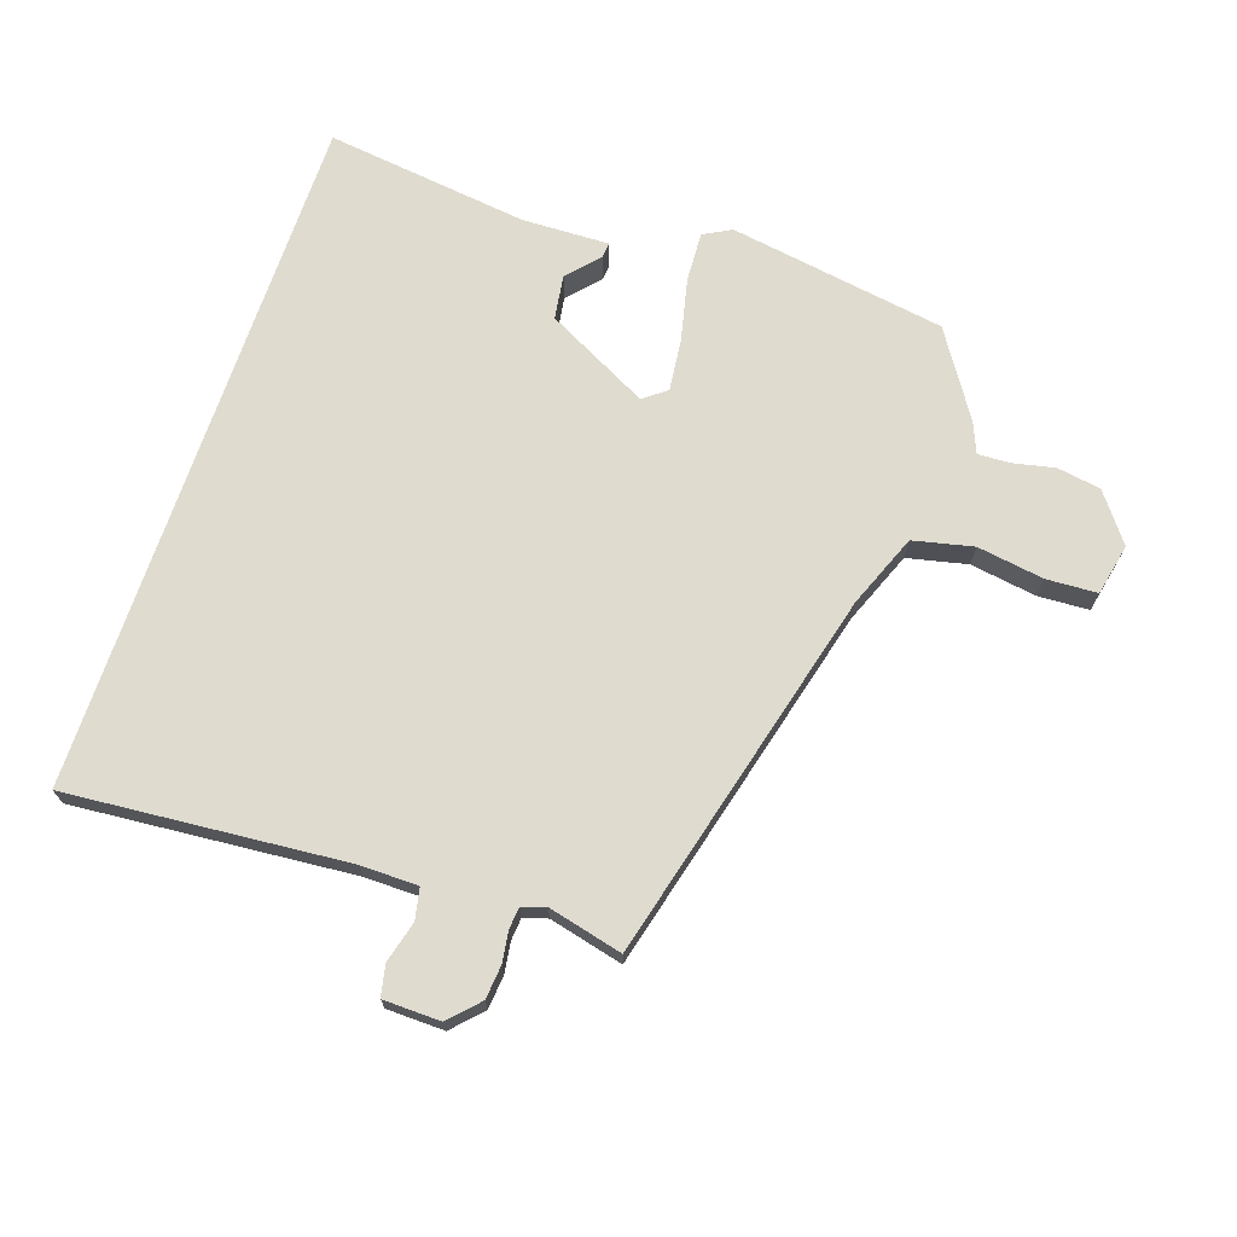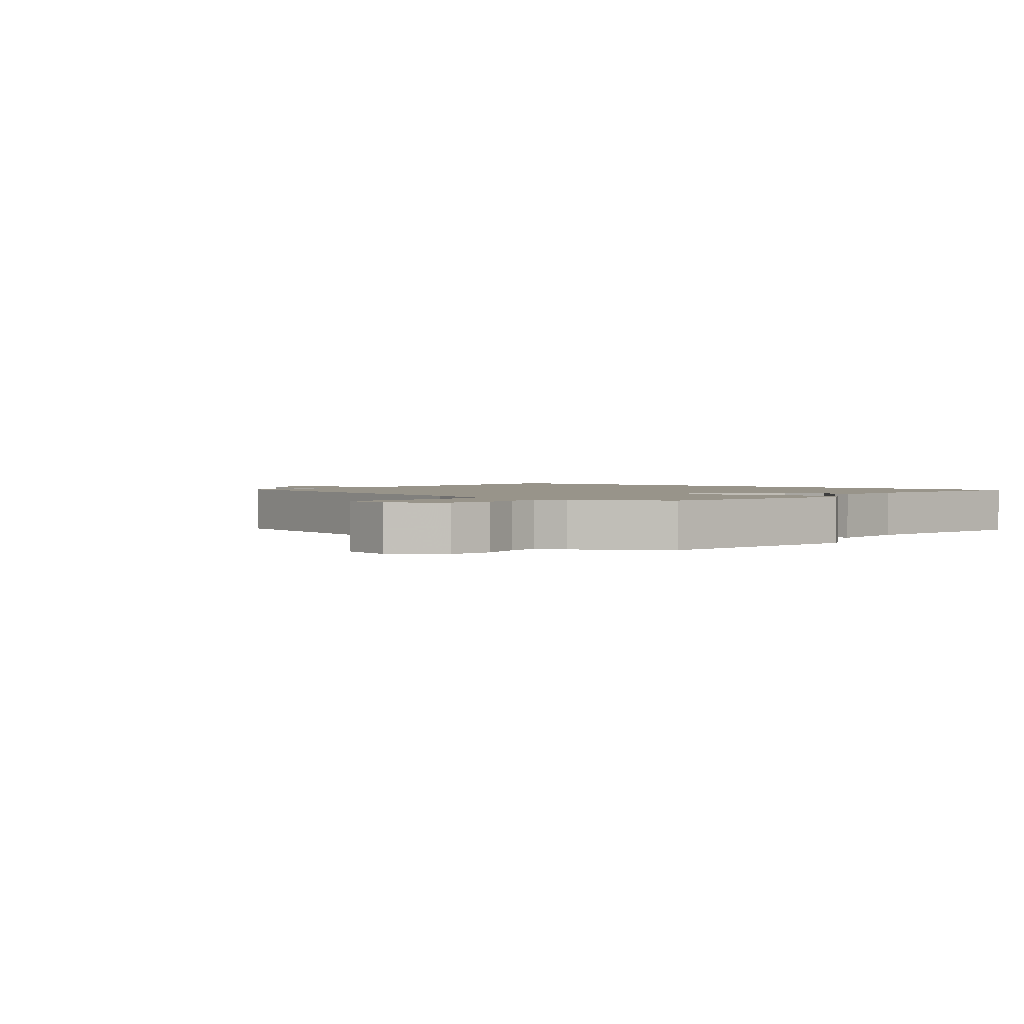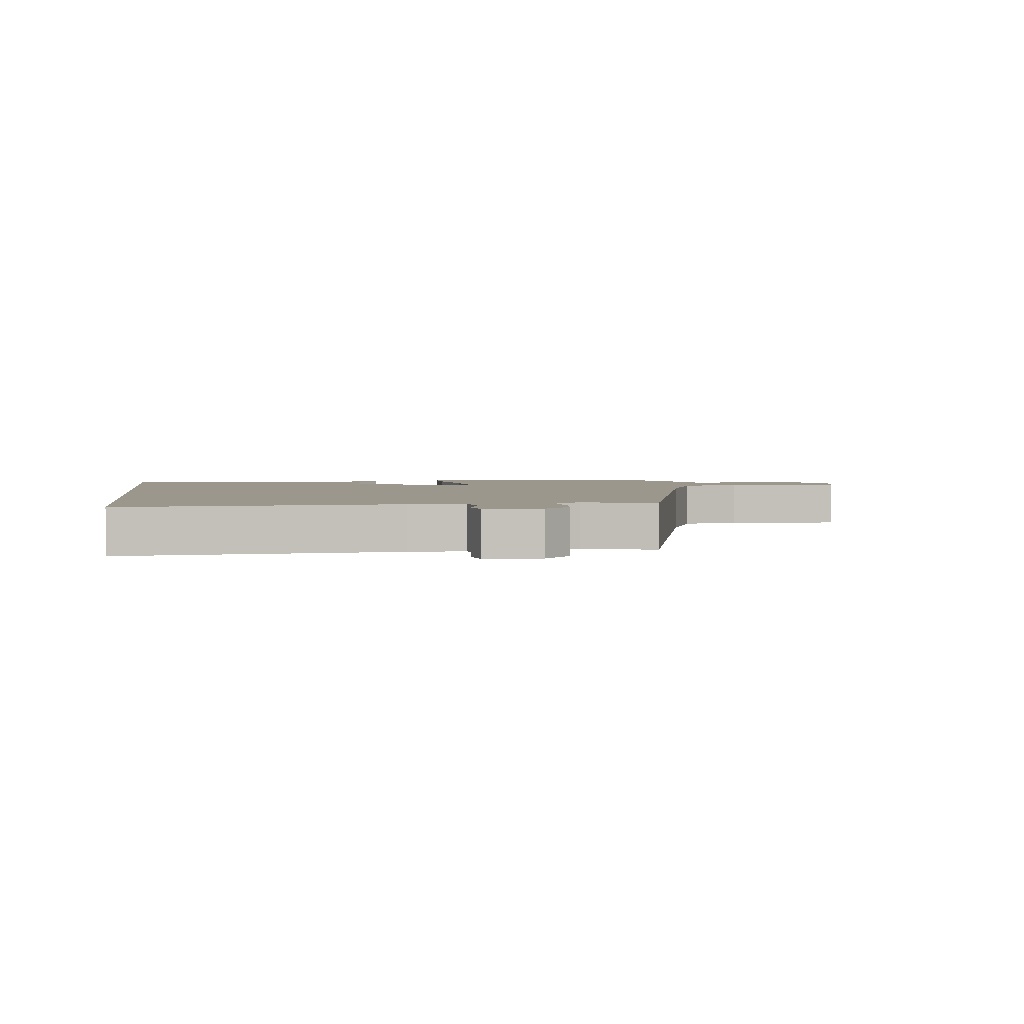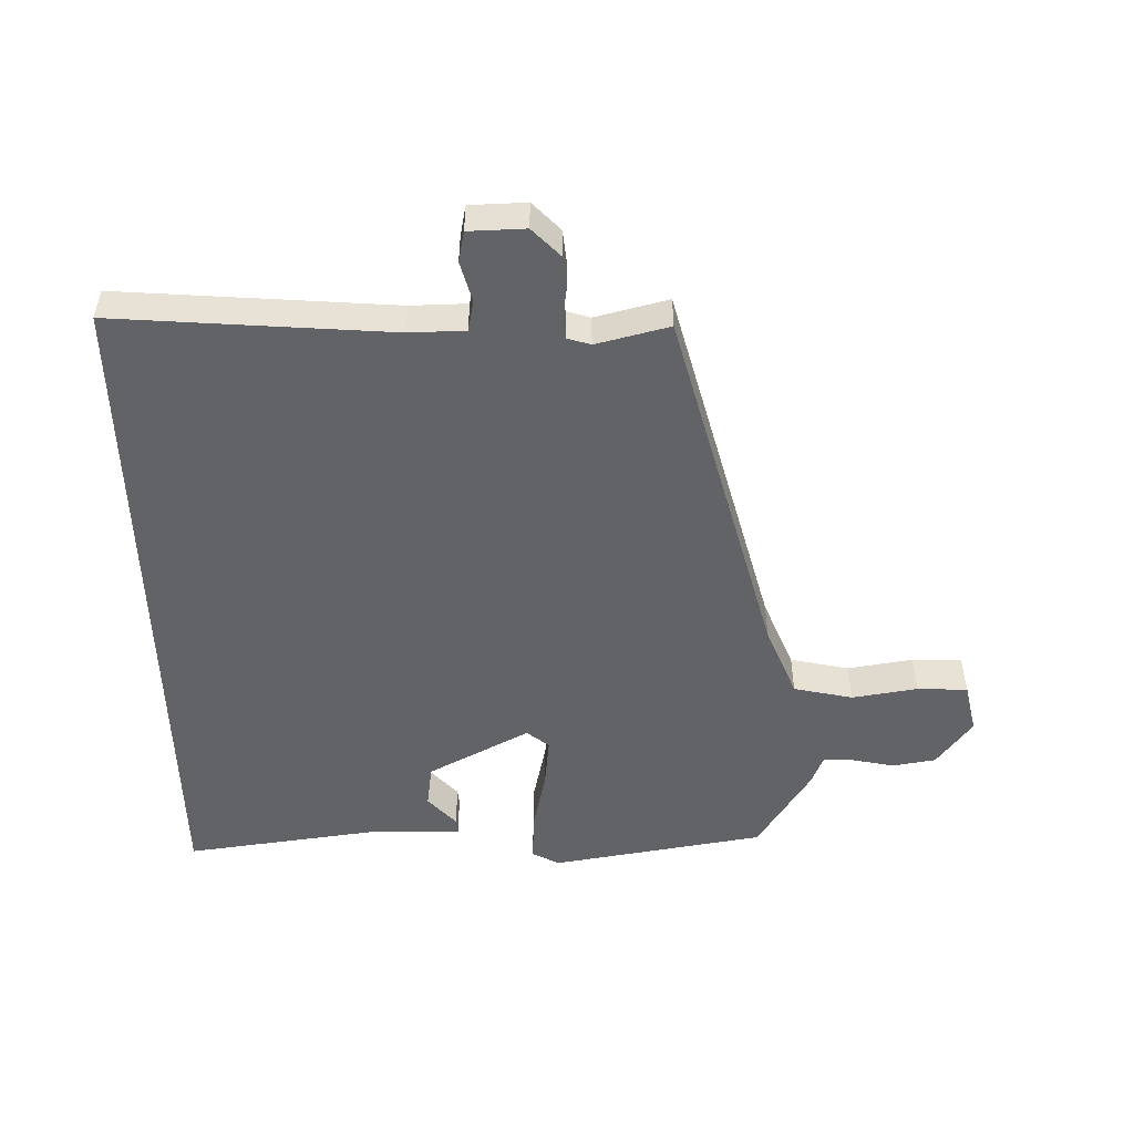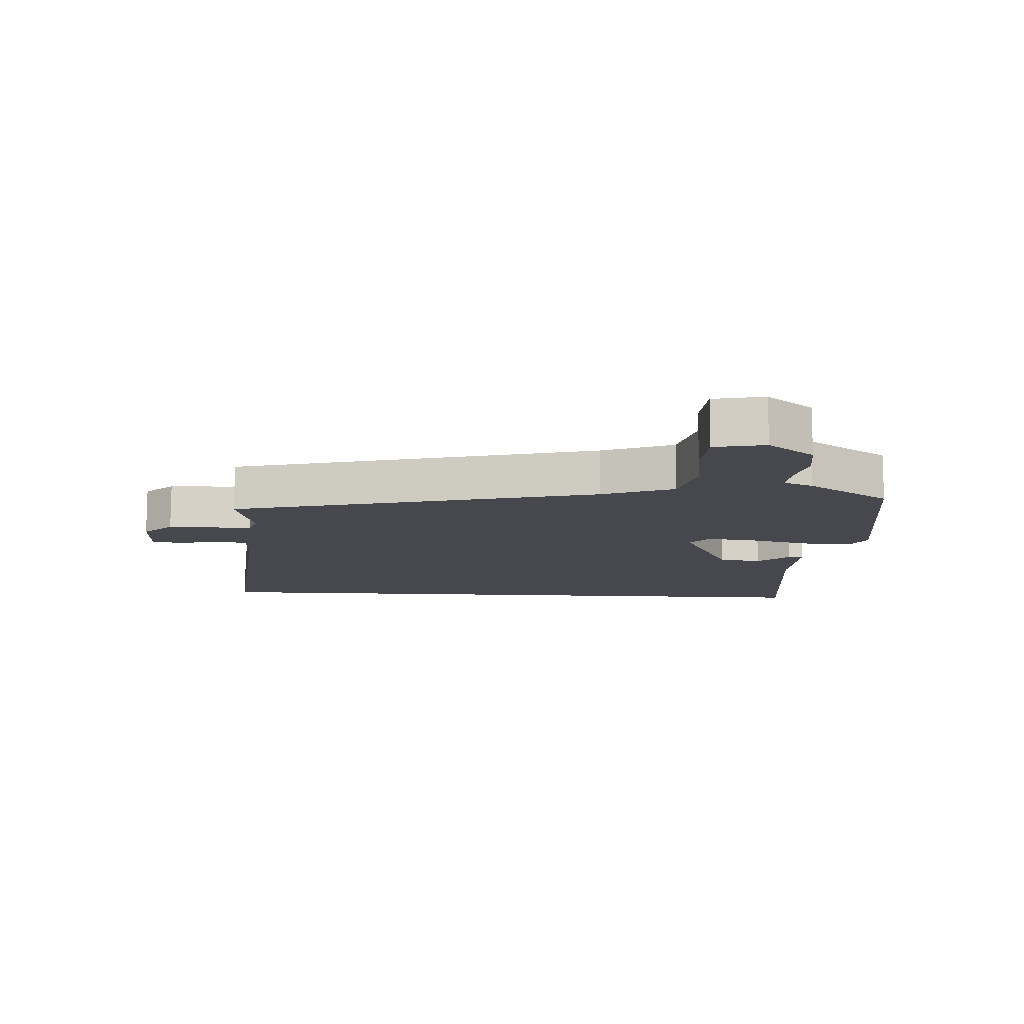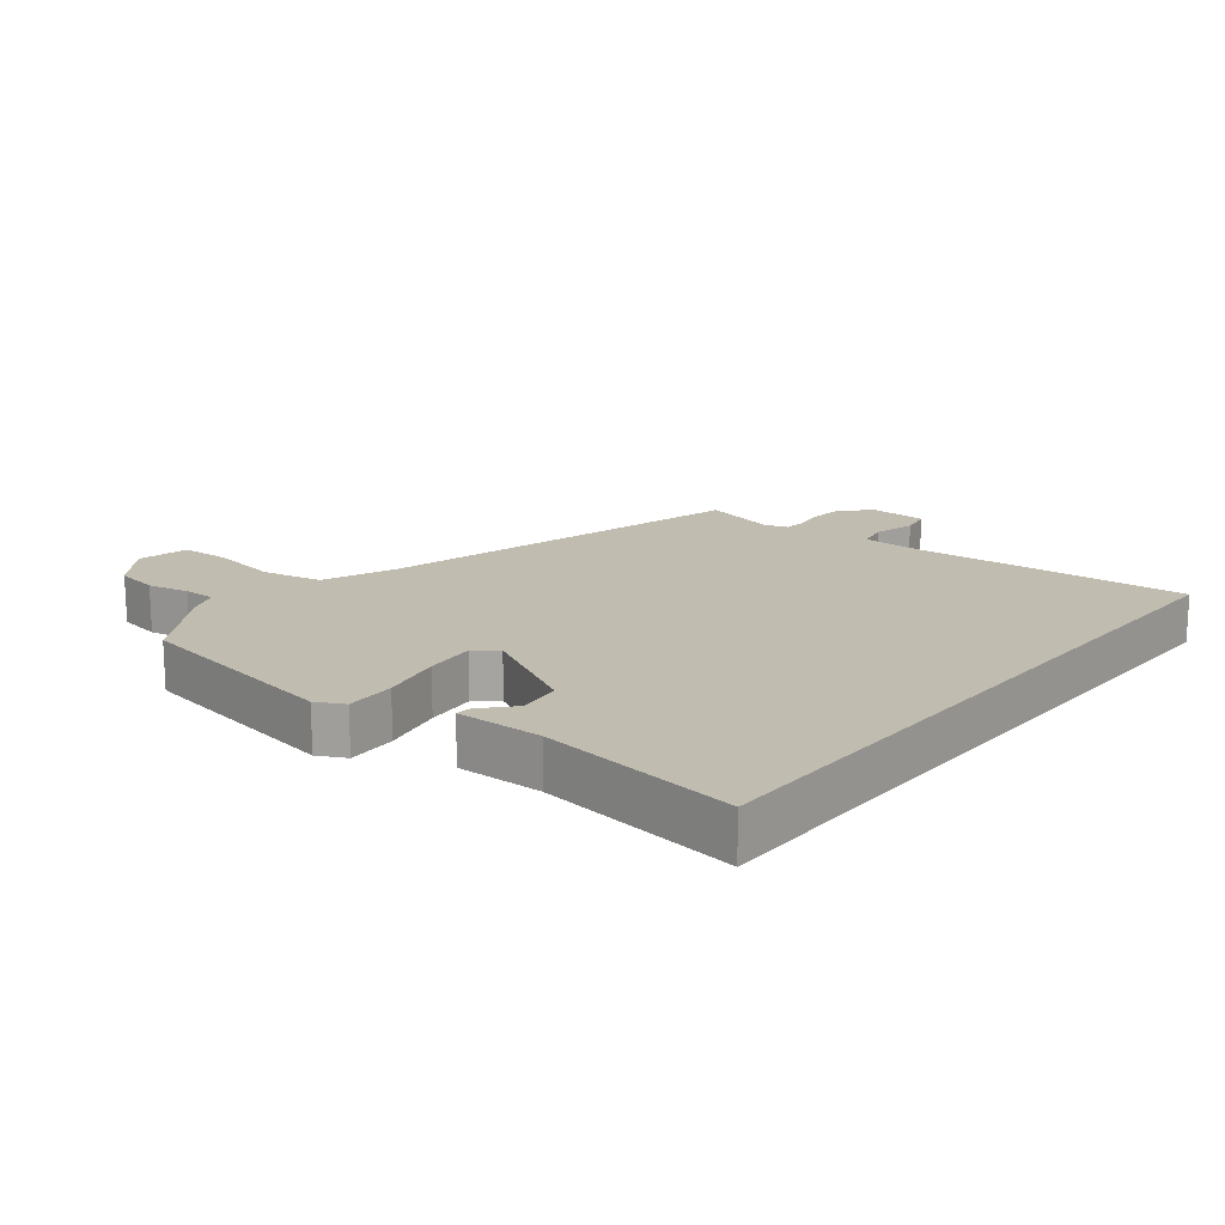
<metadata>
{"format":"obj","ext":"obj","renderer":"f3d","projection":"perspective","resolution":1024,"background":"white","views":[{"elev":70.5,"azim":18.7,"up":"+Y"},{"elev":1.8,"azim":130.4,"up":"+Y"},{"elev":2.8,"azim":-7.4,"up":"+Y"},{"elev":-50.8,"azim":1.5,"up":"+Y"},{"elev":-11.8,"azim":86.4,"up":"+Y"},{"elev":16.6,"azim":-140.7,"up":"+Y"}]}
</metadata>
<code>
v -0.5 0.07 0.565
v -0.068 0.07 0.529
v 0.021 0.07 0.53
v 0.031 0.07 0.578
v 0.014 0.07 0.642
v 0.024 0.07 0.69
v 0.113 0.07 0.692
v 0.156 0.07 0.647
v 0.161 0.07 0.595
v 0.154 0.07 0.548
v 0.157 0.07 0.514
v 0.194 0.07 0.502
v 0.309 0.07 0.53
v 0.458 0.07 -0.047
v 0.503 0.07 -0.16
v 0.596 0.07 -0.181
v 0.699 0.07 -0.165
v 0.778 0.07 -0.169
v 0.795 0.07 -0.249
v 0.739 0.07 -0.323
v 0.671 0.07 -0.334
v 0.606 0.07 -0.32
v 0.557 0.07 -0.318
v 0.538 0.07 -0.364
v 0.453 0.07 -0.496
v 0.117 0.07 -0.55
v 0.074 0.07 -0.527
v 0.078 0.07 -0.449
v 0.1 0.07 -0.353
v 0.109 0.07 -0.273
v 0.074 0.07 -0.245
v -0.086 0.07 -0.328
v -0.096 0.07 -0.396
v -0.052 0.07 -0.445
v -0.05 0.07 -0.469
v -0.185 0.07 -0.465
v -0.5 0.07 -0.505
v -0.5 0 0.565
v -0.068 0 0.529
v 0.021 0 0.53
v 0.031 0 0.578
v 0.014 0 0.642
v 0.024 0 0.69
v 0.113 0 0.692
v 0.156 0 0.647
v 0.161 0 0.595
v 0.154 0 0.548
v 0.157 0 0.514
v 0.194 0 0.502
v 0.309 0 0.53
v 0.458 0 -0.047
v 0.503 0 -0.16
v 0.596 0 -0.181
v 0.699 0 -0.165
v 0.778 0 -0.169
v 0.795 0 -0.249
v 0.739 0 -0.323
v 0.671 0 -0.334
v 0.606 0 -0.32
v 0.557 0 -0.318
v 0.538 0 -0.364
v 0.453 0 -0.496
v 0.117 0 -0.55
v 0.074 0 -0.527
v 0.078 0 -0.449
v 0.1 0 -0.353
v 0.109 0 -0.273
v 0.074 0 -0.245
v -0.086 0 -0.328
v -0.096 0 -0.396
v -0.052 0 -0.445
v -0.05 0 -0.469
v -0.185 0 -0.465
v -0.5 0 -0.505
f 36 37 1 2
f 33 34 35 36
f 32 33 36 2
f 31 32 2 3
f 30 31 3 4
f 26 27 28 29
f 26 29 30
f 23 24 25 26
f 23 26 30
f 22 23 30
f 19 20 21 22
f 16 17 18 19
f 15 16 19 22
f 12 13 14
f 11 12 14 15
f 7 8 9 10
f 7 10 11
f 4 5 6 7
f 4 7 11
f 30 4 11 15
f 15 22 30
f 39 38 74 73
f 73 72 71 70
f 39 73 70 69
f 40 39 69 68
f 41 40 68 67
f 66 65 64 63
f 67 66 63
f 63 62 61 60
f 67 63 60
f 67 60 59
f 59 58 57 56
f 56 55 54 53
f 59 56 53 52
f 51 50 49
f 52 51 49 48
f 47 46 45 44
f 48 47 44
f 44 43 42 41
f 48 44 41
f 52 48 41 67
f 67 59 52
f 1 38 39 2
f 2 39 40 3
f 3 40 41 4
f 4 41 42 5
f 5 42 43 6
f 6 43 44 7
f 7 44 45 8
f 8 45 46 9
f 9 46 47 10
f 10 47 48 11
f 11 48 49 12
f 12 49 50 13
f 13 50 51 14
f 14 51 52 15
f 15 52 53 16
f 16 53 54 17
f 17 54 55 18
f 18 55 56 19
f 19 56 57 20
f 20 57 58 21
f 21 58 59 22
f 22 59 60 23
f 23 60 61 24
f 24 61 62 25
f 25 62 63 26
f 26 63 64 27
f 27 64 65 28
f 28 65 66 29
f 29 66 67 30
f 30 67 68 31
f 31 68 69 32
f 32 69 70 33
f 33 70 71 34
f 34 71 72 35
f 35 72 73 36
f 36 73 74 37
f 37 74 38 1

</code>
